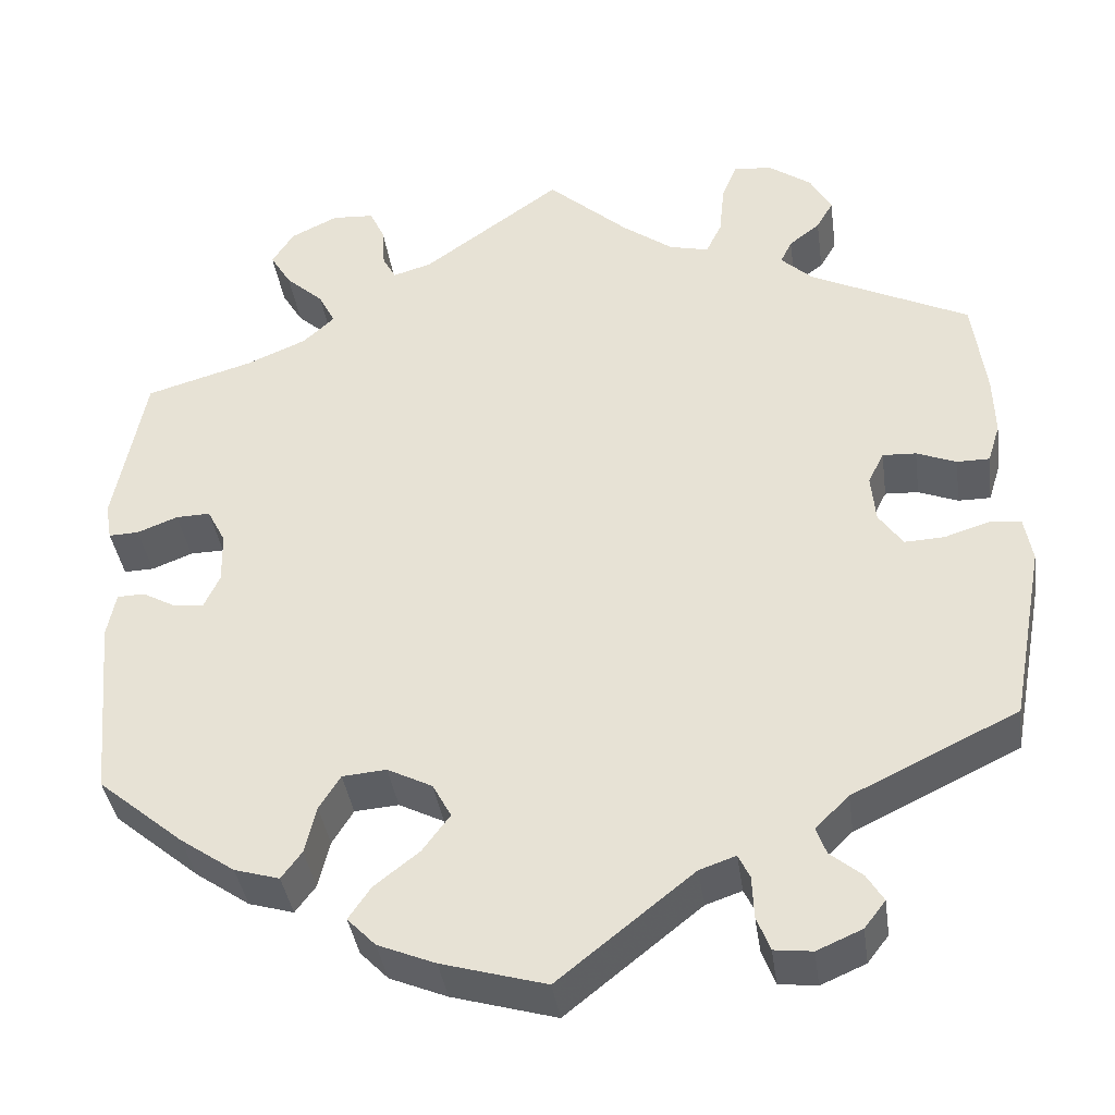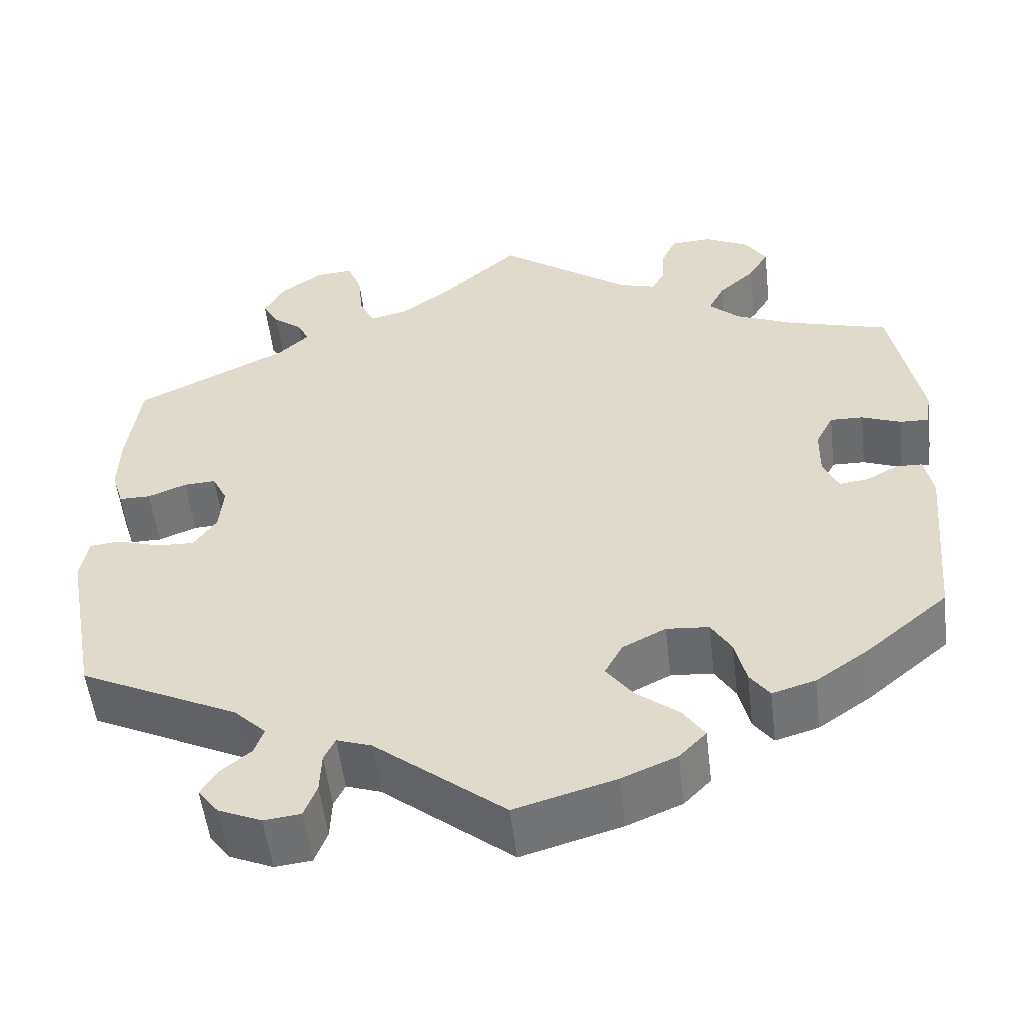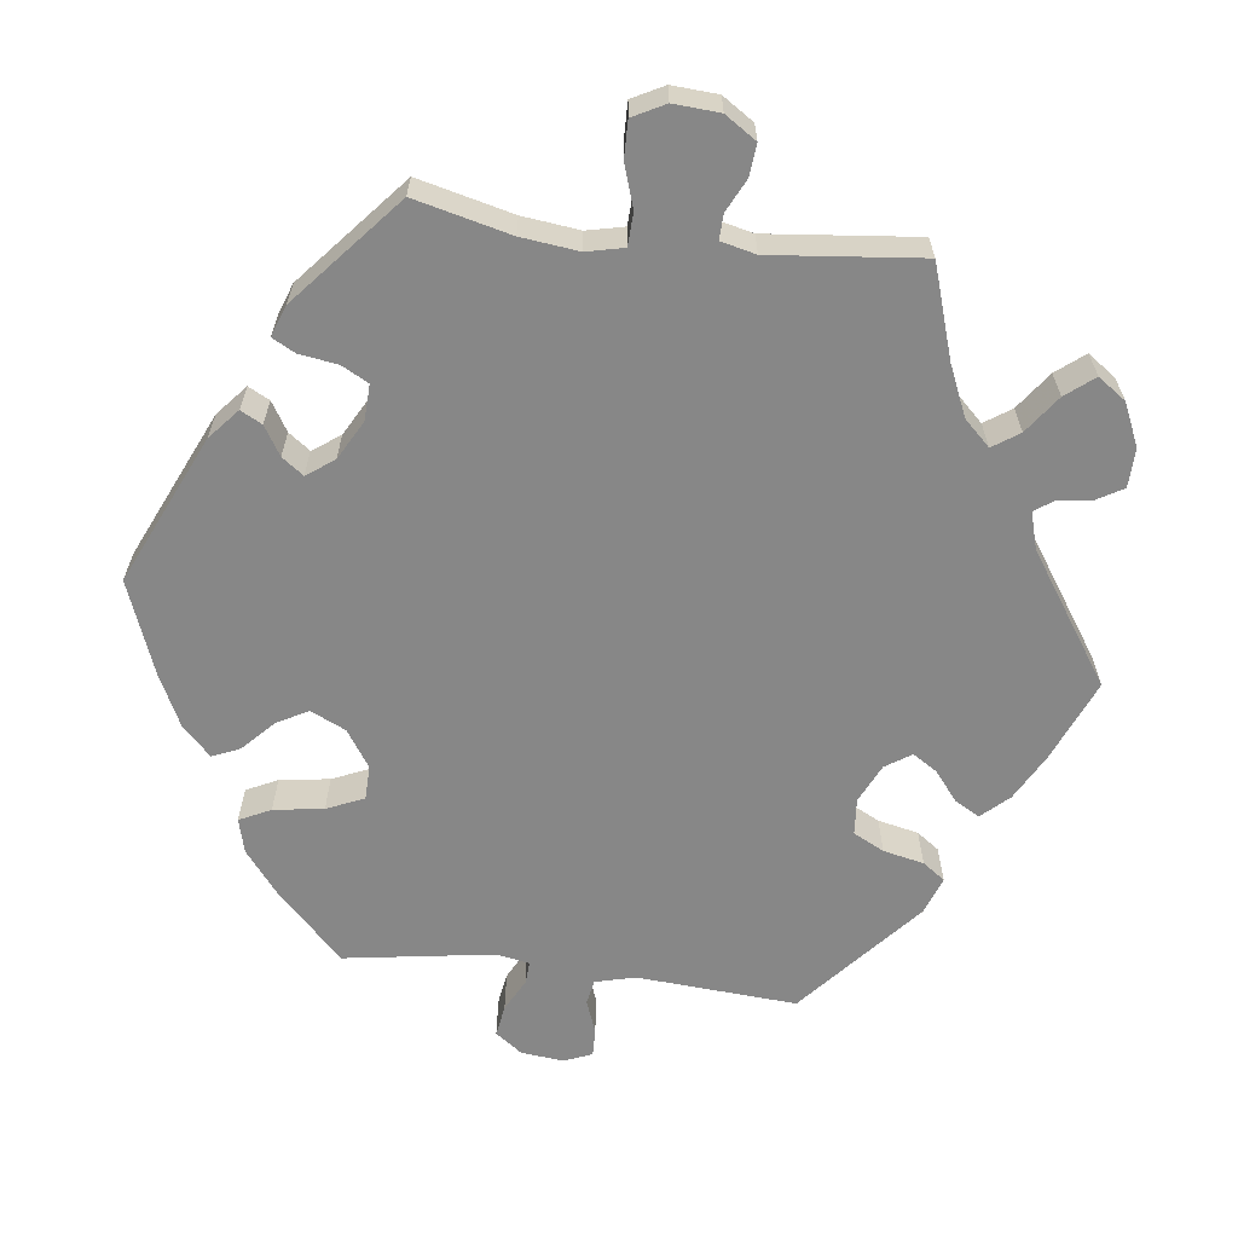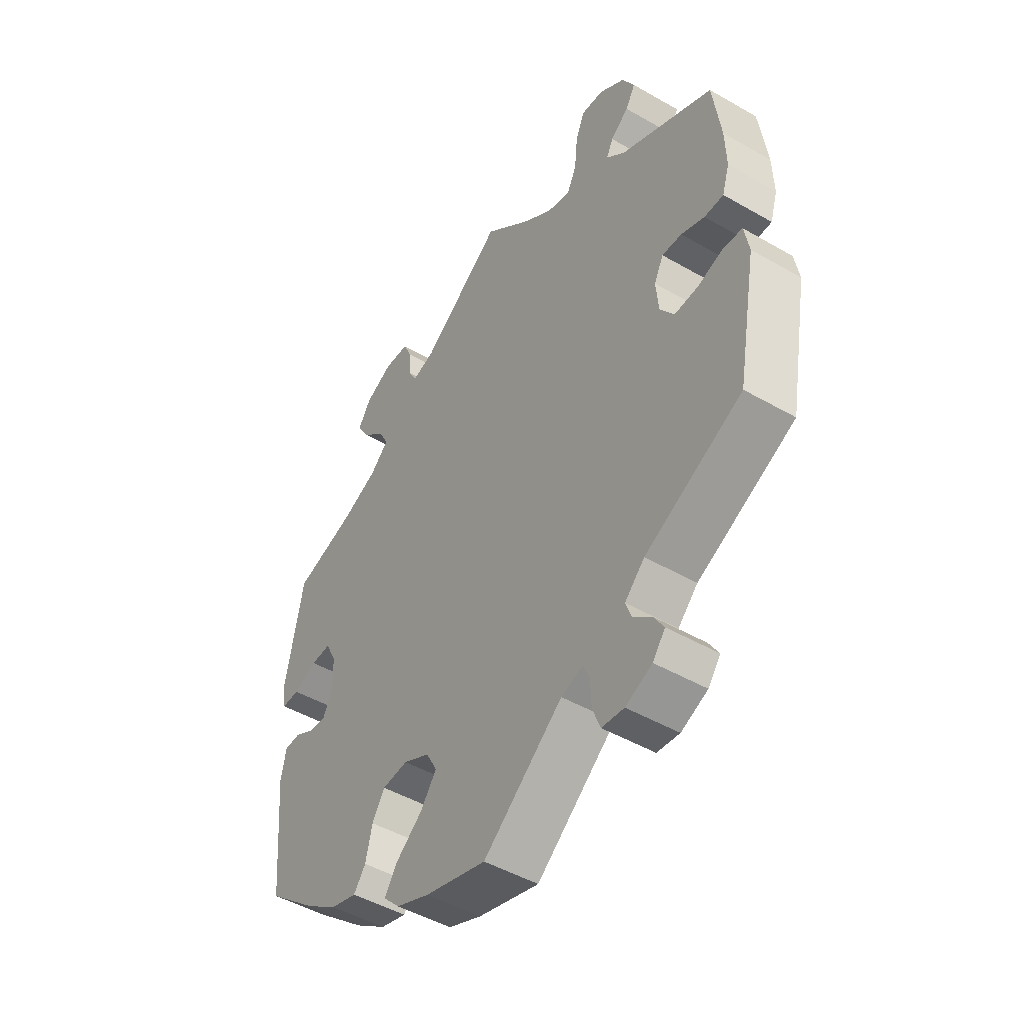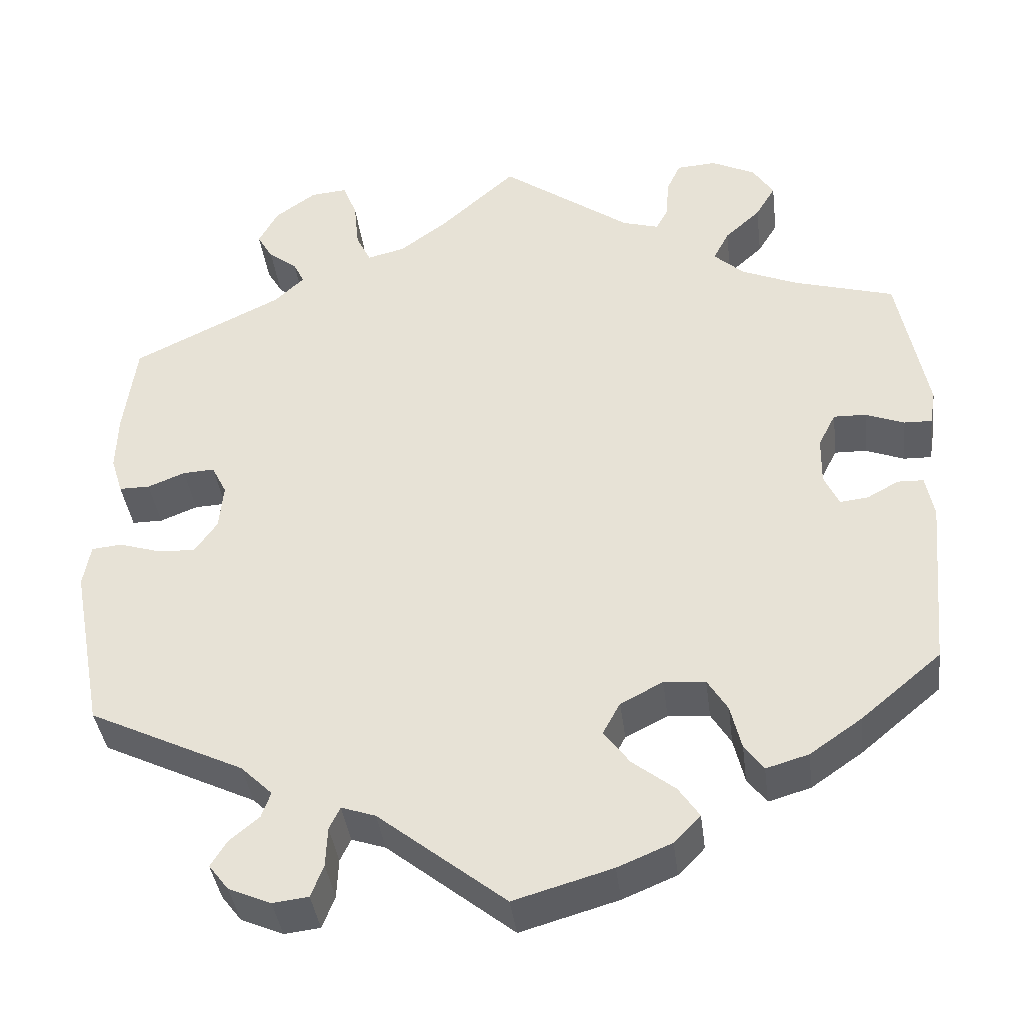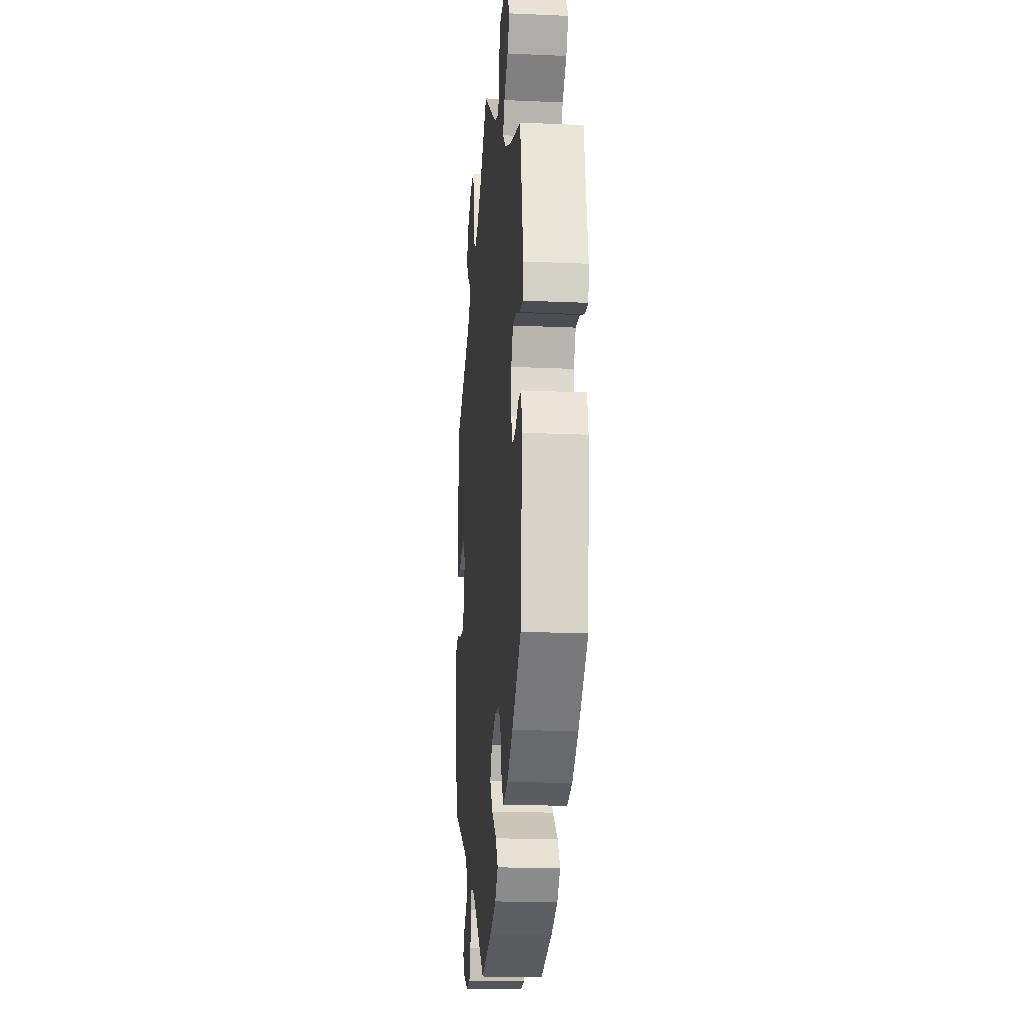
<metadata>
{"format":"obj","ext":"obj","renderer":"f3d","projection":"perspective","resolution":1024,"background":"white","views":[{"elev":-38.6,"azim":8.0,"up":"+Z"},{"elev":-53.6,"azim":-173.3,"up":"+Z"},{"elev":-62.4,"azim":-36.9,"up":"+Y"},{"elev":-47.7,"azim":57.0,"up":"+Z"},{"elev":-39.1,"azim":-172.9,"up":"+Z"},{"elev":-17.8,"azim":-95.0,"up":"+Z"}]}
</metadata>
<code>
v 0.092 0.07 0.495
v 0.149 0.07 0.453
v 0.194 0.07 0.442
v 0.212 0.07 0.479
v 0.218 0.07 0.538
v 0.235 0.07 0.581
v 0.279 0.07 0.577
v 0.328 0.07 0.542
v 0.352 0.07 0.498
v 0.333 0.07 0.465
v 0.298 0.07 0.438
v 0.285 0.07 0.411
v 0.321 0.07 0.377
v 0.501 0.07 0.289
v 0.516 0.07 0.175
v 0.518 0.07 0.107
v 0.504 0.07 0.062
v 0.467 0.07 0.062
v 0.422 0.07 0.08
v 0.384 0.07 0.082
v 0.366 0.07 0.046
v 0.371 0.07 -0.009
v 0.398 0.07 -0.048
v 0.443 0.07 -0.046
v 0.494 0.07 -0.03
v 0.53 0.07 -0.034
v 0.539 0.07 -0.085
v 0.501 0.07 -0.289
v 0.314 0.07 -0.379
v 0.276 0.07 -0.416
v 0.287 0.07 -0.447
v 0.323 0.07 -0.477
v 0.342 0.07 -0.508
v 0.318 0.07 -0.539
v 0.267 0.07 -0.561
v 0.224 0.07 -0.556
v 0.209 0.07 -0.517
v 0.207 0.07 -0.469
v 0.194 0.07 -0.442
v 0.153 0.07 -0.456
v 0 0.07 -0.578
v -0.118 0.07 -0.544
v -0.183 0.07 -0.517
v -0.215 0.07 -0.484
v -0.19 0.07 -0.447
v -0.139 0.07 -0.407
v -0.108 0.07 -0.365
v -0.129 0.07 -0.326
v -0.18 0.07 -0.3
v -0.23 0.07 -0.304
v -0.254 0.07 -0.343
v -0.267 0.07 -0.397
v -0.29 0.07 -0.428
v -0.341 0.07 -0.413
v -0.403 0.07 -0.37
v -0.5 0.07 -0.289
v -0.519 0.07 -0.079
v -0.509 0.07 -0.028
v -0.478 0.07 -0.027
v -0.44 0.07 -0.048
v -0.406 0.07 -0.052
v -0.388 0.07 -0.013
v -0.389 0.07 0.045
v -0.41 0.07 0.086
v -0.449 0.07 0.085
v -0.495 0.07 0.067
v -0.529 0.07 0.066
v -0.536 0.07 0.108
v -0.501 0.07 0.289
v -0.38 0.07 0.324
v -0.312 0.07 0.353
v -0.276 0.07 0.386
v -0.295 0.07 0.423
v -0.338 0.07 0.462
v -0.362 0.07 0.502
v -0.337 0.07 0.541
v -0.284 0.07 0.567
v -0.236 0.07 0.564
v -0.219 0.07 0.527
v -0.216 0.07 0.48
v -0.201 0.07 0.452
v -0.157 0.07 0.465
v 0 0.07 0.578
v 0.092 0 0.495
v 0.149 0 0.453
v 0.194 0 0.442
v 0.212 0 0.479
v 0.218 0 0.538
v 0.235 0 0.581
v 0.279 0 0.577
v 0.328 0 0.542
v 0.352 0 0.498
v 0.333 0 0.465
v 0.298 0 0.438
v 0.285 0 0.411
v 0.321 0 0.377
v 0.501 0 0.289
v 0.516 0 0.175
v 0.518 0 0.107
v 0.504 0 0.062
v 0.467 0 0.062
v 0.422 0 0.08
v 0.384 0 0.082
v 0.366 0 0.046
v 0.371 0 -0.009
v 0.398 0 -0.048
v 0.443 0 -0.046
v 0.494 0 -0.03
v 0.53 0 -0.034
v 0.539 0 -0.085
v 0.501 0 -0.289
v 0.314 0 -0.379
v 0.276 0 -0.416
v 0.287 0 -0.447
v 0.323 0 -0.477
v 0.342 0 -0.508
v 0.318 0 -0.539
v 0.267 0 -0.561
v 0.224 0 -0.556
v 0.209 0 -0.517
v 0.207 0 -0.469
v 0.194 0 -0.442
v 0.153 0 -0.456
v 0 0 -0.578
v -0.118 0 -0.544
v -0.183 0 -0.517
v -0.215 0 -0.484
v -0.19 0 -0.447
v -0.139 0 -0.407
v -0.108 0 -0.365
v -0.129 0 -0.326
v -0.18 0 -0.3
v -0.23 0 -0.304
v -0.254 0 -0.343
v -0.267 0 -0.397
v -0.29 0 -0.428
v -0.341 0 -0.413
v -0.403 0 -0.37
v -0.5 0 -0.289
v -0.519 0 -0.079
v -0.509 0 -0.028
v -0.478 0 -0.027
v -0.44 0 -0.048
v -0.406 0 -0.052
v -0.388 0 -0.013
v -0.389 0 0.045
v -0.41 0 0.086
v -0.449 0 0.085
v -0.495 0 0.067
v -0.529 0 0.066
v -0.536 0 0.108
v -0.501 0 0.289
v -0.38 0 0.324
v -0.312 0 0.353
v -0.276 0 0.386
v -0.295 0 0.423
v -0.338 0 0.462
v -0.362 0 0.502
v -0.337 0 0.541
v -0.284 0 0.567
v -0.236 0 0.564
v -0.219 0 0.527
v -0.216 0 0.48
v -0.201 0 0.452
v -0.157 0 0.465
v 0 0 0.578
f 82 83 1
f 81 82 1 2
f 77 78 79 80
f 77 80 81
f 76 77 81
f 73 74 75 76
f 72 73 76 81
f 71 72 81 2
f 67 68 69 70
f 65 66 67 70
f 64 65 70 71
f 63 64 71 2
f 57 58 59 60
f 57 60 61
f 56 57 61
f 55 56 61 62
f 51 52 53 54
f 50 51 54 55
f 43 44 45 46
f 43 46 47
f 40 41 42 43
f 39 40 43 47
f 35 36 37 38
f 35 38 39
f 34 35 39
f 31 32 33 34
f 30 31 34 39
f 29 30 39 47
f 24 25 26 27
f 23 24 27 28
f 22 23 28 29
f 16 17 18 19
f 16 19 20
f 13 14 15 16
f 12 13 16 20
f 8 9 10 11
f 8 11 12
f 7 8 12
f 4 5 6 7
f 3 4 7 12
f 62 63 2 3
f 50 55 62 3
f 49 50 3 12
f 48 49 12 20
f 47 48 20 21
f 21 22 29 47
f 84 166 165
f 85 84 165 164
f 163 162 161 160
f 164 163 160
f 164 160 159
f 159 158 157 156
f 164 159 156 155
f 85 164 155 154
f 153 152 151 150
f 153 150 149 148
f 154 153 148 147
f 85 154 147 146
f 143 142 141 140
f 144 143 140
f 144 140 139
f 145 144 139 138
f 137 136 135 134
f 138 137 134 133
f 129 128 127 126
f 130 129 126
f 126 125 124 123
f 130 126 123 122
f 121 120 119 118
f 122 121 118
f 122 118 117
f 117 116 115 114
f 122 117 114 113
f 130 122 113 112
f 110 109 108 107
f 111 110 107 106
f 112 111 106 105
f 102 101 100 99
f 103 102 99
f 99 98 97 96
f 103 99 96 95
f 94 93 92 91
f 95 94 91
f 95 91 90
f 90 89 88 87
f 95 90 87 86
f 86 85 146 145
f 86 145 138 133
f 95 86 133 132
f 103 95 132 131
f 104 103 131 130
f 130 112 105 104
f 1 84 85 2
f 2 85 86 3
f 3 86 87 4
f 4 87 88 5
f 5 88 89 6
f 6 89 90 7
f 7 90 91 8
f 8 91 92 9
f 9 92 93 10
f 10 93 94 11
f 11 94 95 12
f 12 95 96 13
f 13 96 97 14
f 14 97 98 15
f 15 98 99 16
f 16 99 100 17
f 17 100 101 18
f 18 101 102 19
f 19 102 103 20
f 20 103 104 21
f 21 104 105 22
f 22 105 106 23
f 23 106 107 24
f 24 107 108 25
f 25 108 109 26
f 26 109 110 27
f 27 110 111 28
f 28 111 112 29
f 29 112 113 30
f 30 113 114 31
f 31 114 115 32
f 32 115 116 33
f 33 116 117 34
f 34 117 118 35
f 35 118 119 36
f 36 119 120 37
f 37 120 121 38
f 38 121 122 39
f 39 122 123 40
f 40 123 124 41
f 41 124 125 42
f 42 125 126 43
f 43 126 127 44
f 44 127 128 45
f 45 128 129 46
f 46 129 130 47
f 47 130 131 48
f 48 131 132 49
f 49 132 133 50
f 50 133 134 51
f 51 134 135 52
f 52 135 136 53
f 53 136 137 54
f 54 137 138 55
f 55 138 139 56
f 56 139 140 57
f 57 140 141 58
f 58 141 142 59
f 59 142 143 60
f 60 143 144 61
f 61 144 145 62
f 62 145 146 63
f 63 146 147 64
f 64 147 148 65
f 65 148 149 66
f 66 149 150 67
f 67 150 151 68
f 68 151 152 69
f 69 152 153 70
f 70 153 154 71
f 71 154 155 72
f 72 155 156 73
f 73 156 157 74
f 74 157 158 75
f 75 158 159 76
f 76 159 160 77
f 77 160 161 78
f 78 161 162 79
f 79 162 163 80
f 80 163 164 81
f 81 164 165 82
f 82 165 166 83
f 83 166 84 1

</code>
